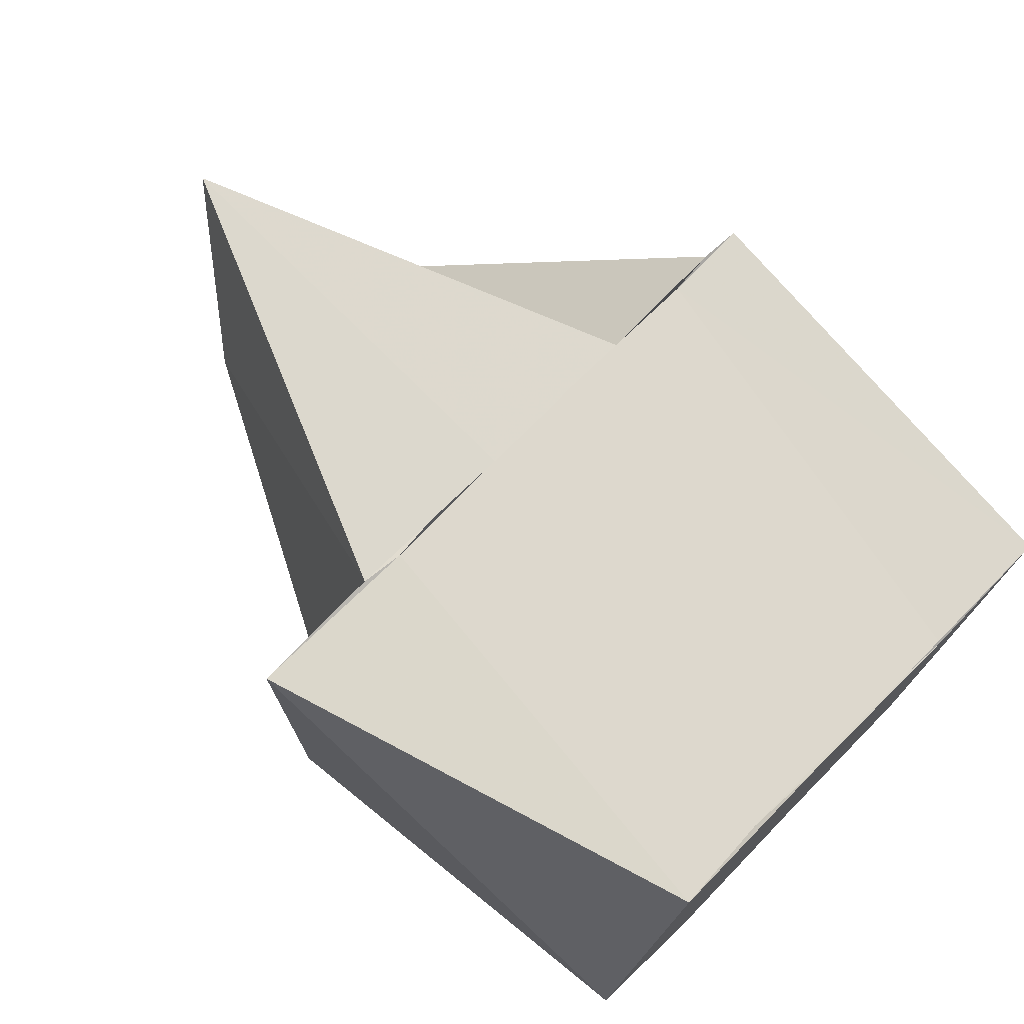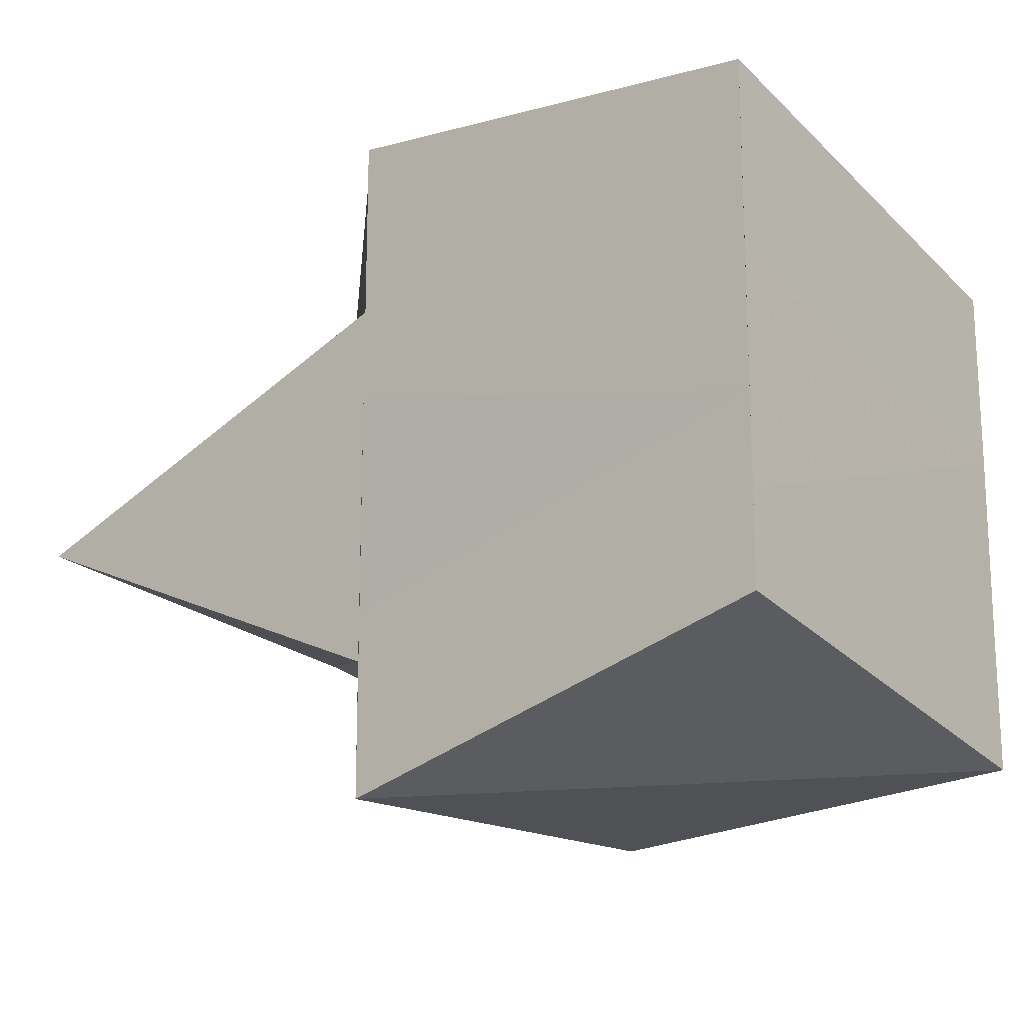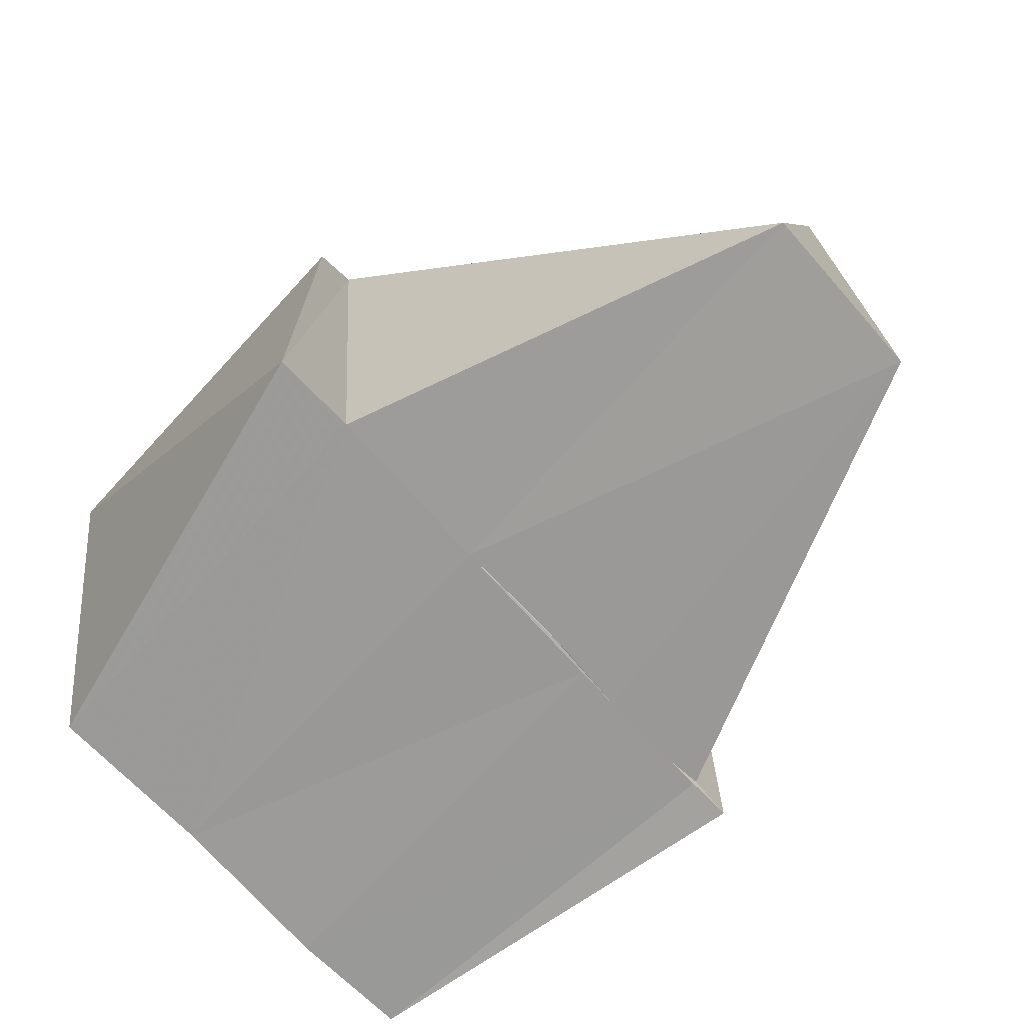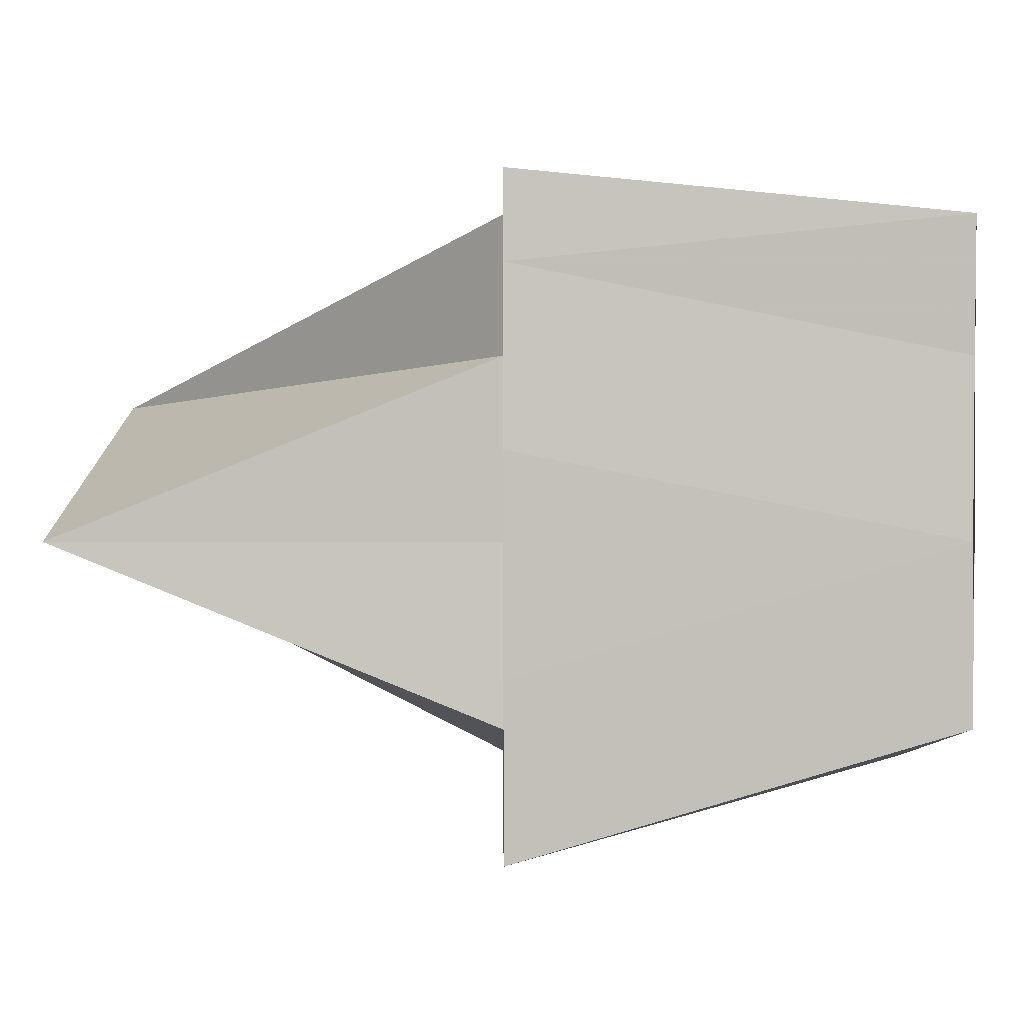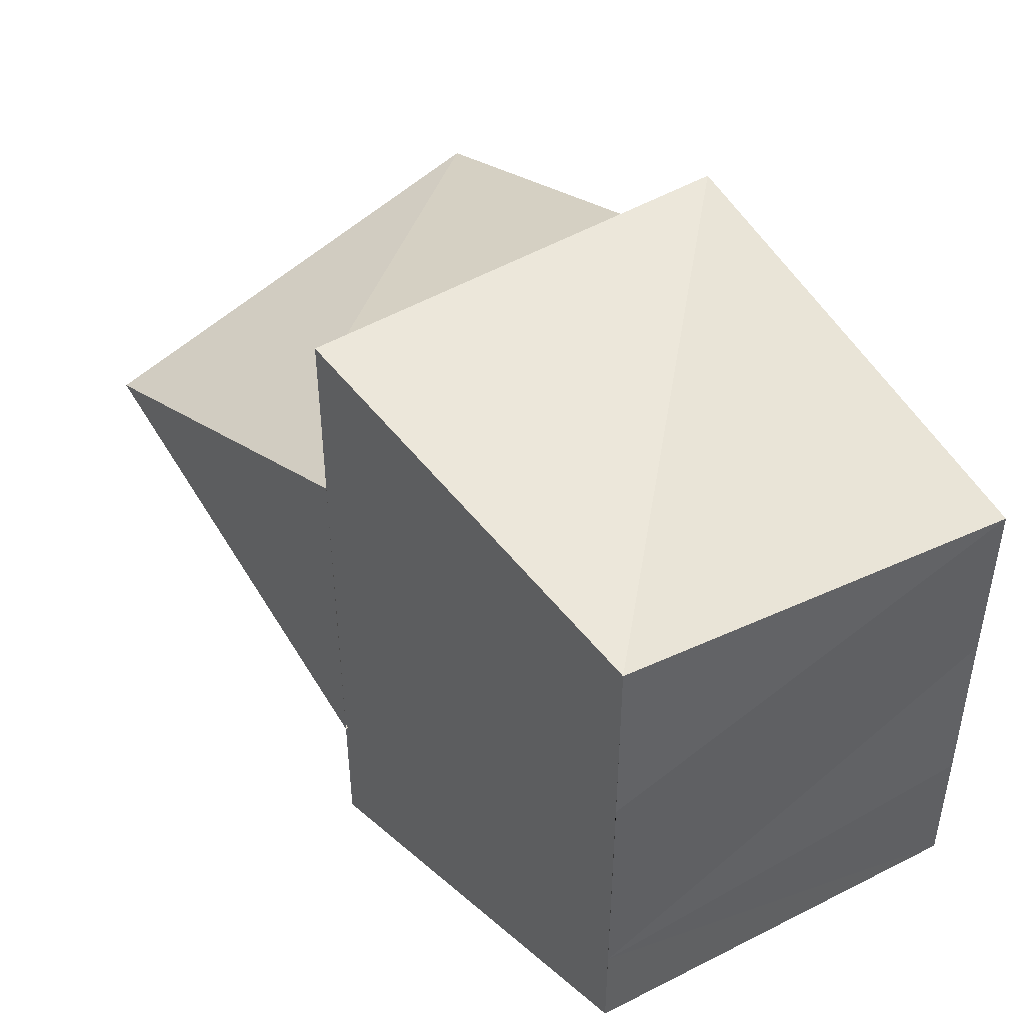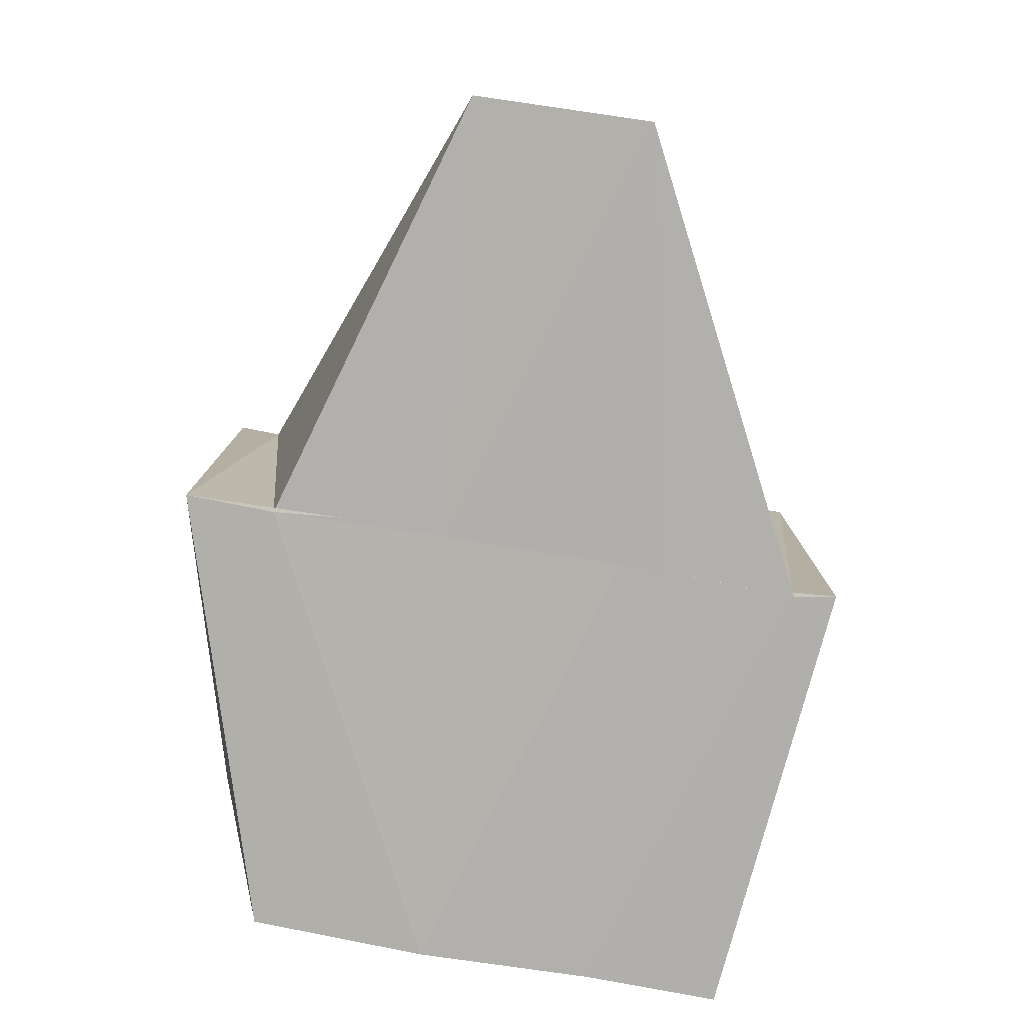
<metadata>
{"format":"obj","ext":"obj","renderer":"f3d","projection":"perspective","resolution":1024,"background":"white","views":[{"elev":72.5,"azim":45.0,"up":"+Z"},{"elev":-16.6,"azim":37.9,"up":"+Y"},{"elev":-69.6,"azim":-138.1,"up":"+Z"},{"elev":1.7,"azim":0.5,"up":"+Y"},{"elev":44.2,"azim":53.7,"up":"+Y"},{"elev":-79.0,"azim":-99.5,"up":"+Z"}]}
</metadata>
<code>
v 1.854e+04 -4504 -2.22e+04
v 1.854e+04 -4504 -2.22e+04
v 1.854e+04 -4504 -2.22e+04
v 18543 -4504 -2.22e+04
v 1.854e+04 -4504 -2.22e+04
v 1.854e+04 -4504 -2.22e+04
v 1.854e+04 -4504 -2.22e+04
v 1.854e+04 -4504 -2.22e+04
v 1.854e+04 -4504 -2.22e+04
v 1.854e+04 -4504 -2.22e+04
v 1.854e+04 -4504 -2.22e+04
v 1.854e+04 -4504 -2.22e+04
v 1.854e+04 -4504 -2.22e+04
v 1.854e+04 -4504 -2.22e+04
v 1.854e+04 -4504 -2.22e+04
v 1.854e+04 -4504 -2.22e+04
v 1.854e+04 -4504 -2.22e+04
v 1.854e+04 -4504 -2.22e+04
v 18543 -4504 -2.22e+04
v 1.854e+04 -4504 -2.22e+04
v 1.854e+04 -4504 -2.22e+04
v 1.854e+04 -4504 -2.22e+04
v 1.854e+04 -4504 -2.22e+04
v 1.854e+04 -4504 -2.22e+04
v 1.854e+04 -4504 -2.22e+04
v 1.854e+04 -4504 -2.22e+04
v 18543 -4504 -2.22e+04
v 1.854e+04 -4504 -2.22e+04
v 1.854e+04 -4504 -2.22e+04
v 1.854e+04 -4504 -2.22e+04
v 1.854e+04 -4504 -2.22e+04
v 1.854e+04 -4504 -2.22e+04
v 1.854e+04 -4504 -2.22e+04
v 1.854e+04 -4504 -2.22e+04
v 1.854e+04 -4504 -2.22e+04
v 1.854e+04 -4504 -2.22e+04
v 1.854e+04 -4504 -2.22e+04
v 1.854e+04 -4504 -2.22e+04
v 1.854e+04 -4504 -2.22e+04
v 1.854e+04 -4504 -2.22e+04
v 1.854e+04 -4504 -2.22e+04
v 1.854e+04 -4504 -2.22e+04
f 1 14 13
f 2 14 16
f 1 13 18
f 1 18 20
f 1 20 17
f 2 16 23
f 3 15 25
f 4 19 27
f 5 21 29
f 6 22 31
f 2 23 26
f 3 25 28
f 4 27 30
f 5 29 32
f 6 31 24
f 7 33 38
f 8 34 40
f 9 35 41
f 10 36 42
f 11 37 39
f 39 42 12
f 39 37 42
f 37 10 42
f 42 41 12
f 42 36 41
f 36 9 41
f 41 40 12
f 41 35 40
f 35 8 40
f 40 38 12
f 40 34 38
f 34 7 38
f 38 39 12
f 38 33 39
f 33 11 39
f 24 37 11
f 24 31 37
f 31 10 37
f 32 36 10
f 32 29 36
f 29 9 36
f 30 35 9
f 30 27 35
f 27 8 35
f 28 34 8
f 28 25 34
f 25 7 34
f 26 33 7
f 26 23 33
f 23 11 33
f 31 32 10
f 31 22 32
f 22 5 32
f 29 30 9
f 29 21 30
f 21 4 30
f 27 28 8
f 27 19 28
f 19 3 28
f 25 26 7
f 25 15 26
f 15 2 26
f 23 24 11
f 23 16 24
f 16 6 24
f 17 22 6
f 17 20 22
f 20 5 22
f 20 21 5
f 20 18 21
f 18 4 21
f 18 19 4
f 18 13 19
f 13 3 19
f 16 17 6
f 16 14 17
f 14 1 17
f 13 15 3
f 13 14 15
f 14 2 15

</code>
